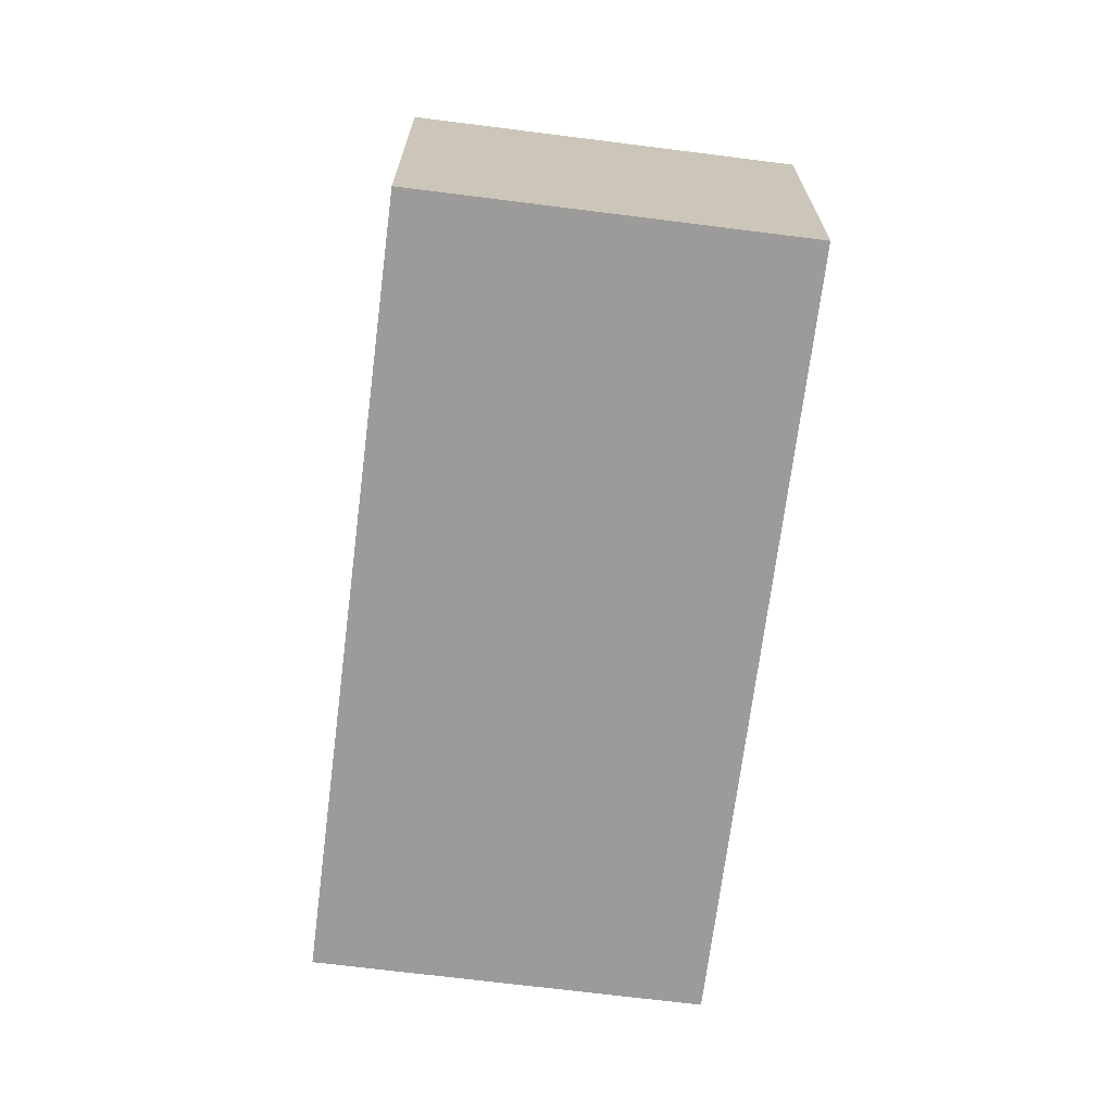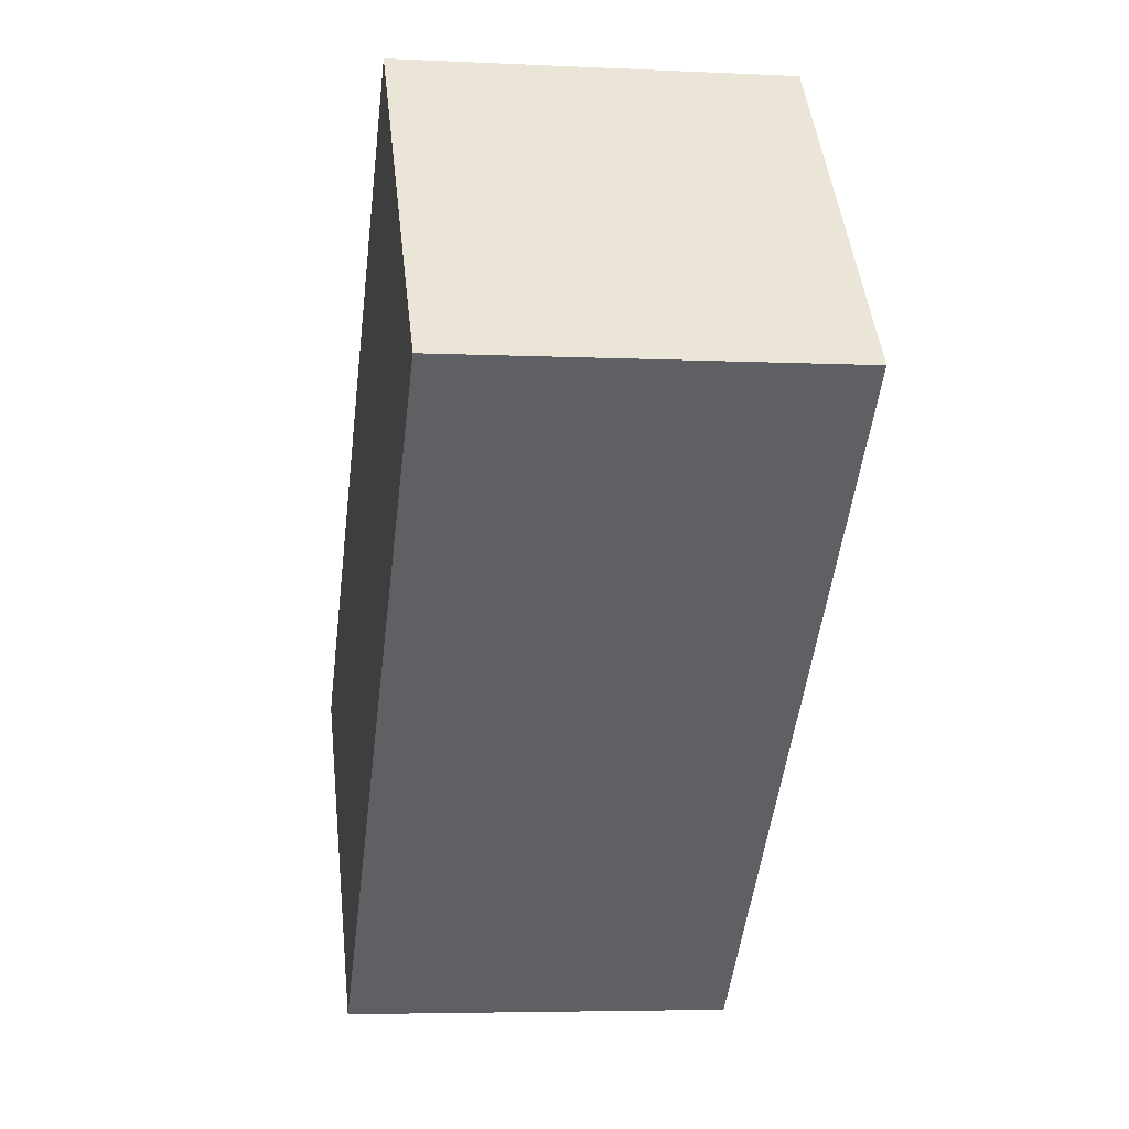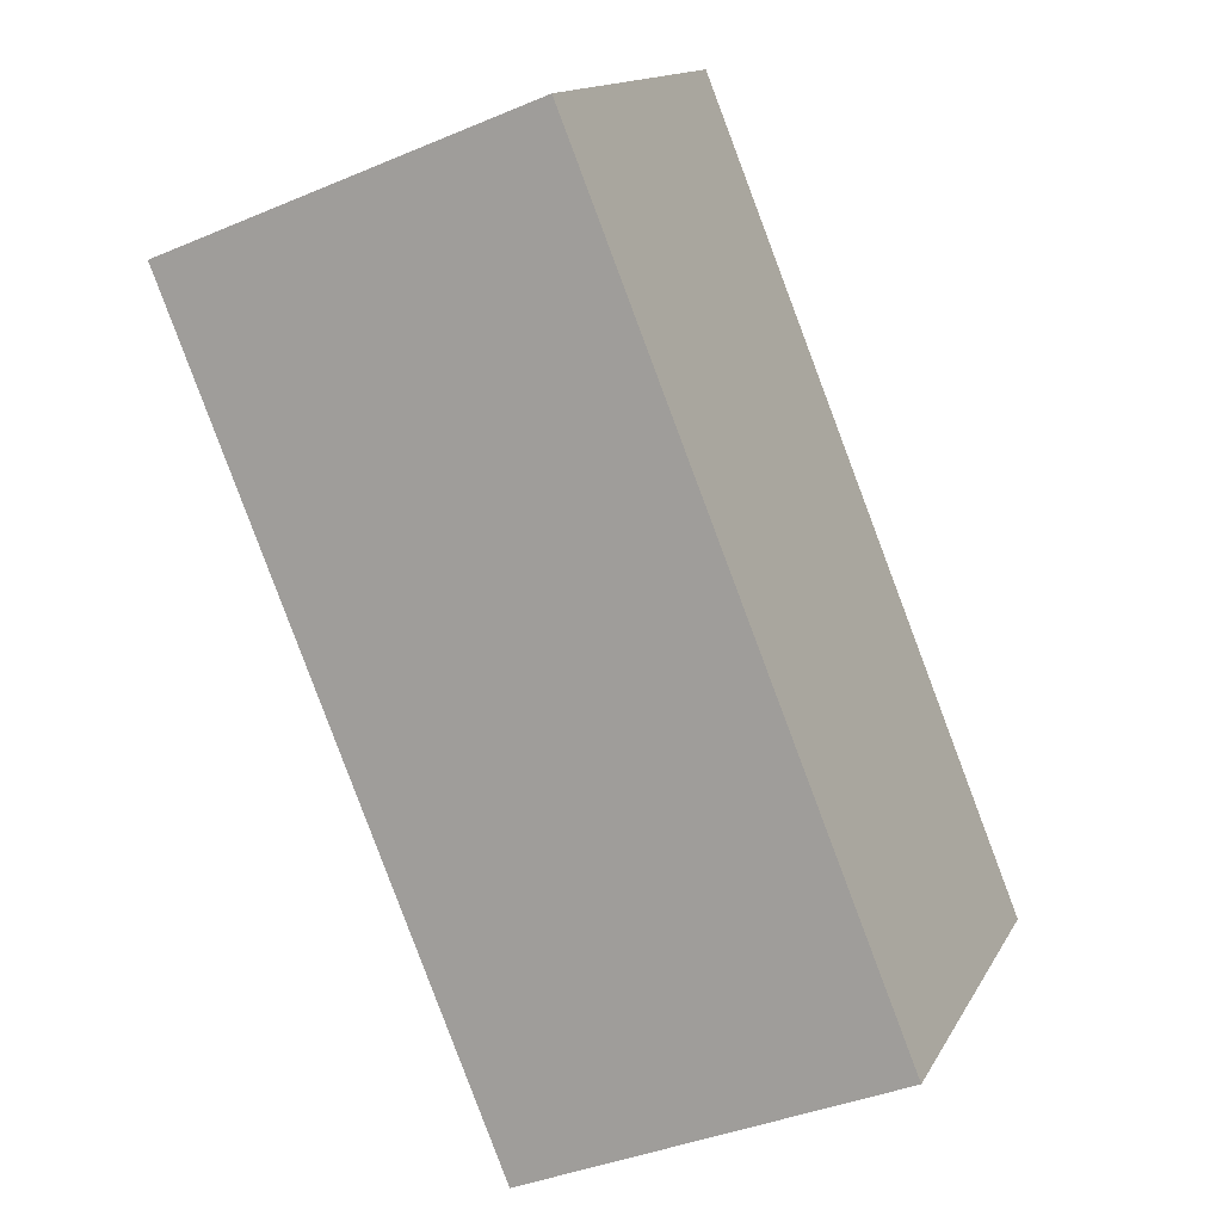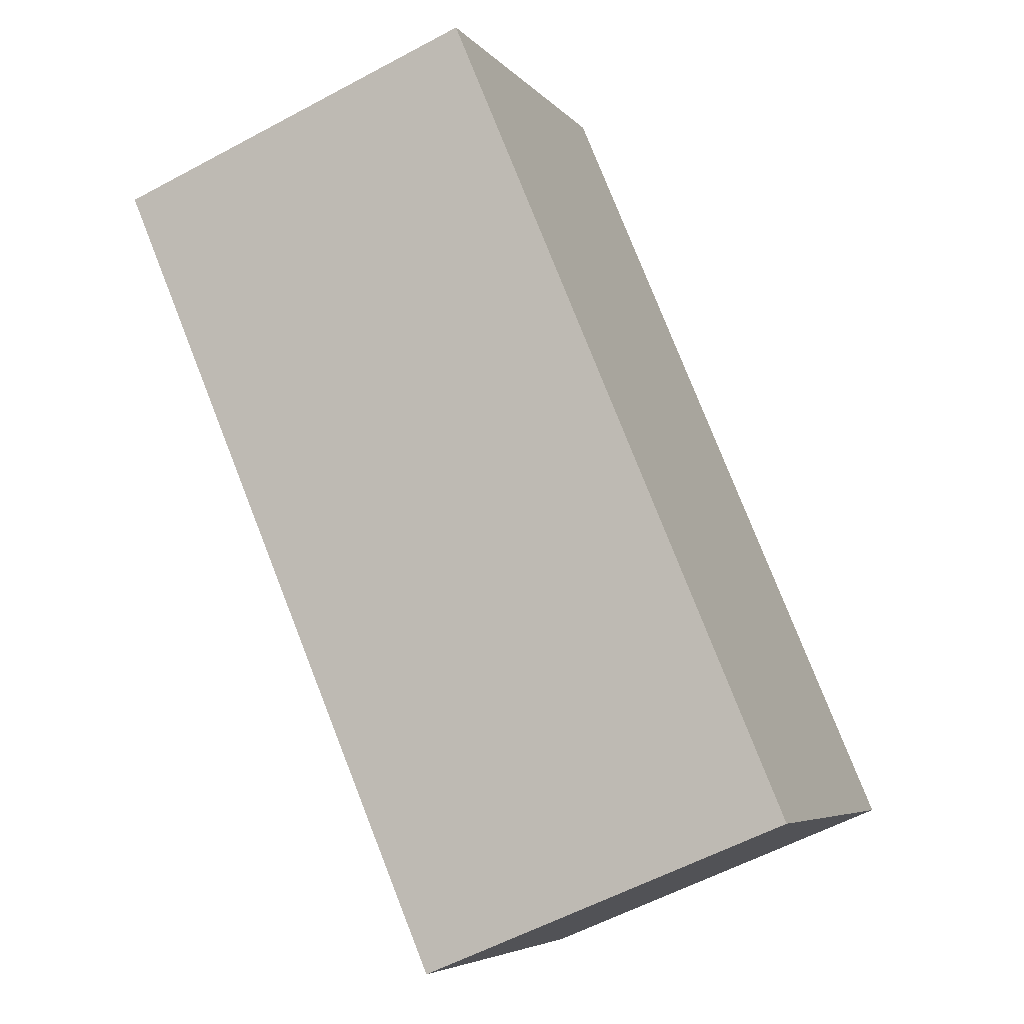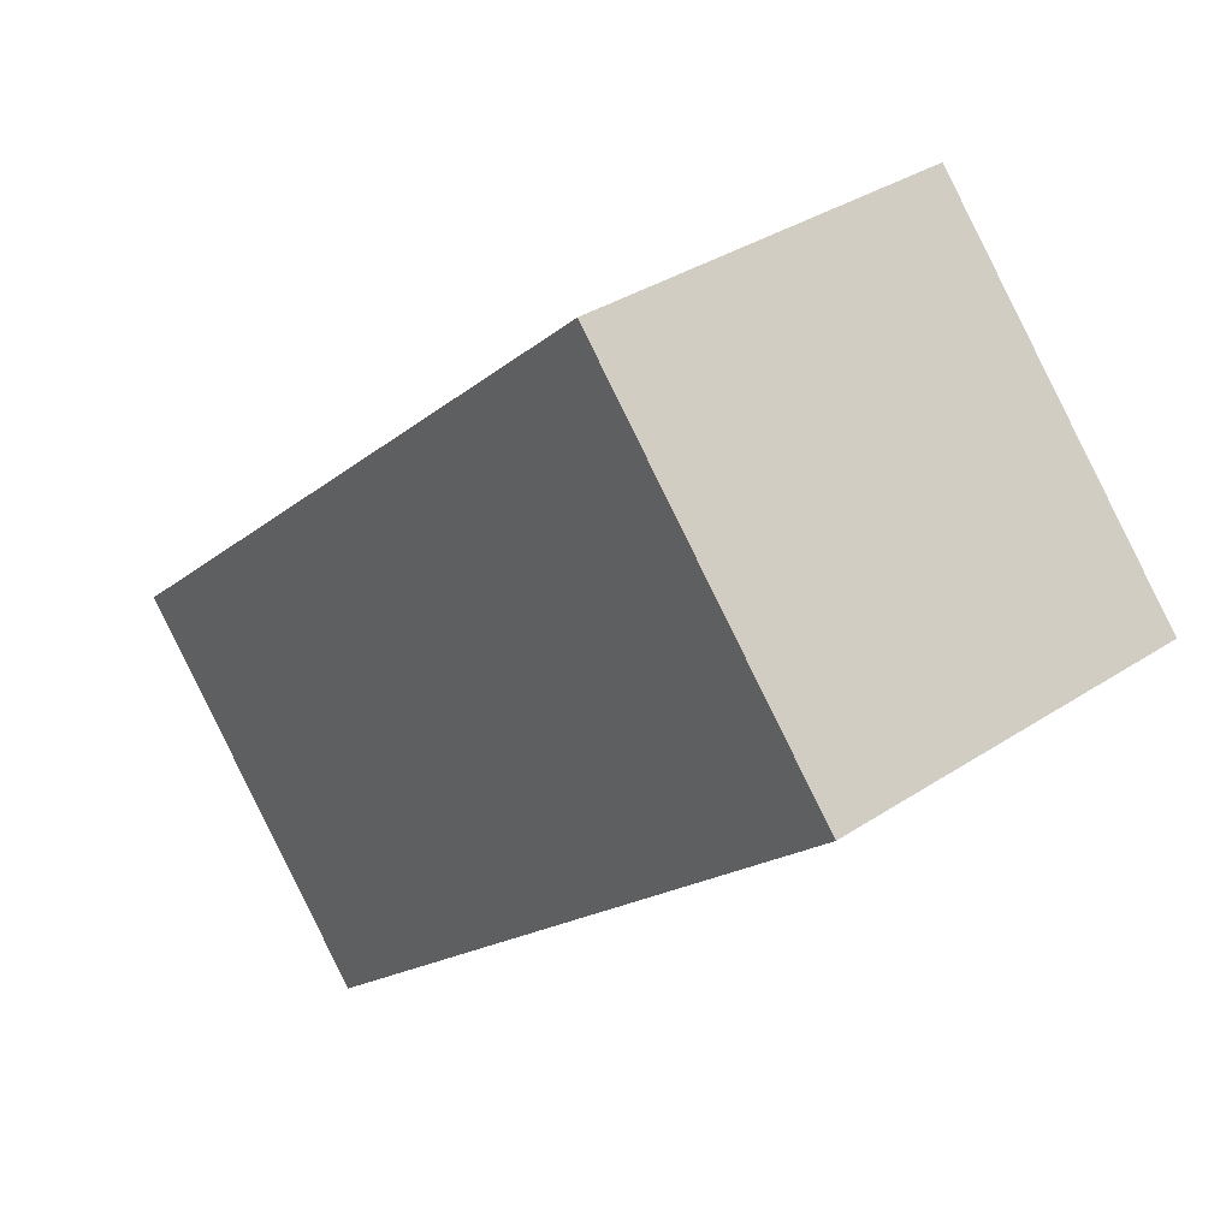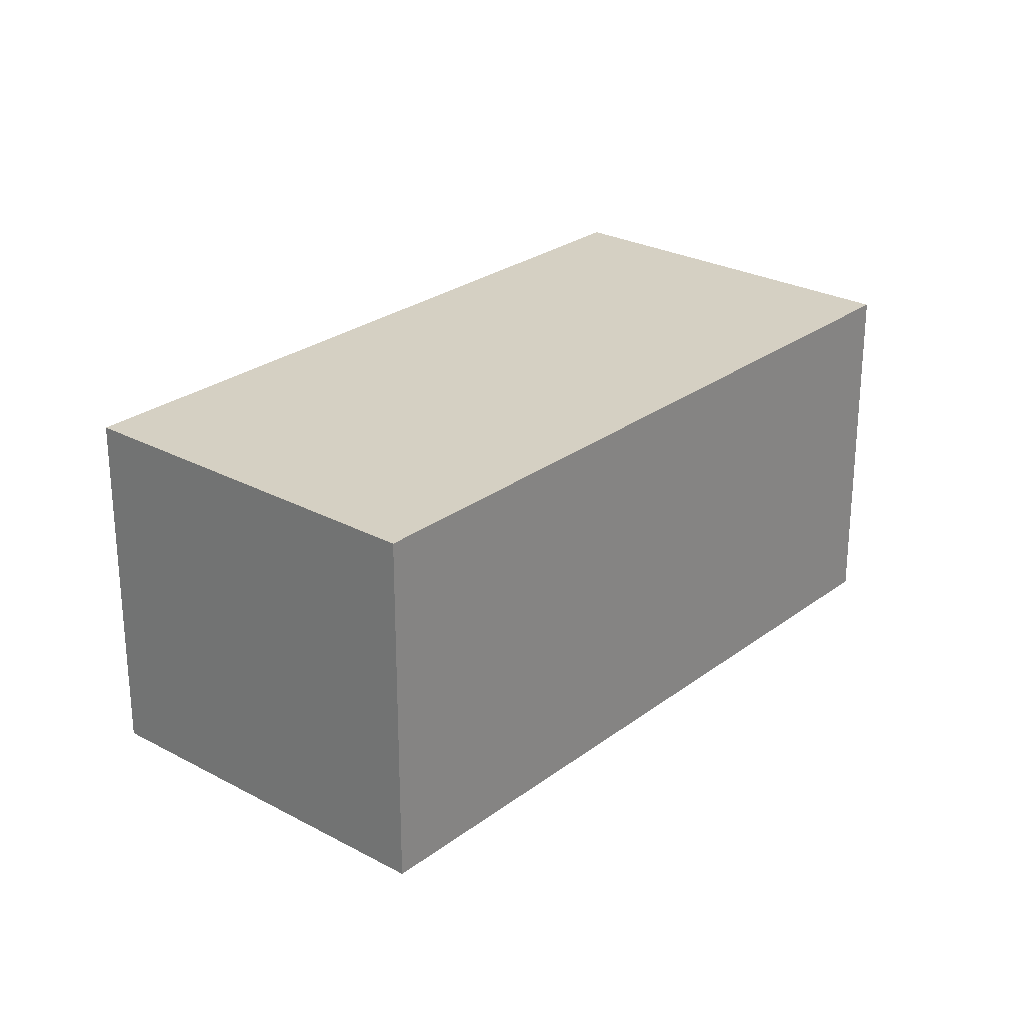
<metadata>
{"format":"obj","ext":"obj","renderer":"f3d","projection":"perspective","resolution":1024,"background":"white","views":[{"elev":-69.7,"azim":124.7,"up":"+Y"},{"elev":-4.9,"azim":-98.9,"up":"+Z"},{"elev":-38.4,"azim":-61.8,"up":"+Z"},{"elev":-57.2,"azim":-60.7,"up":"+Z"},{"elev":34.6,"azim":-131.6,"up":"+Z"},{"elev":26.2,"azim":-7.7,"up":"+Y"}]}
</metadata>
<code>
v  0 0 0
v  6.463 1.089e-16 -1.778
v  1.996 -1.364e-16 2.227
v  4.465 2.453e-16 -4.006
v  5.794e-05 2.722 -8.631e-05
v  6.463 2.722 -1.778
v  4.465 2.722 -4.006
v  1.996 2.722 2.227
g defaultobject
f 1 2 3
f 2 1 4
f 5 6 7
f 6 5 8
f 8 1 3
f 1 8 5
f 2 8 3
f 8 2 6
f 4 6 2
f 6 4 7
f 5 4 1
f 4 5 7

</code>
